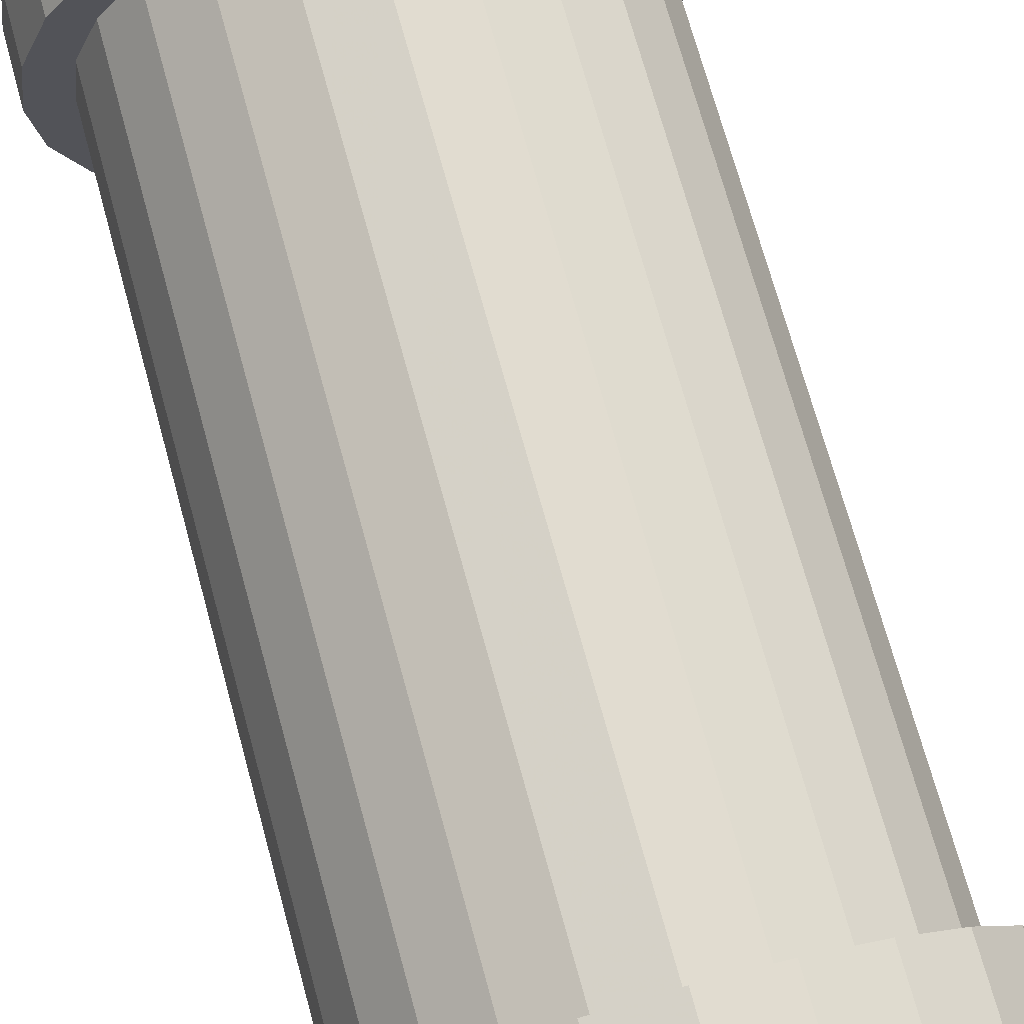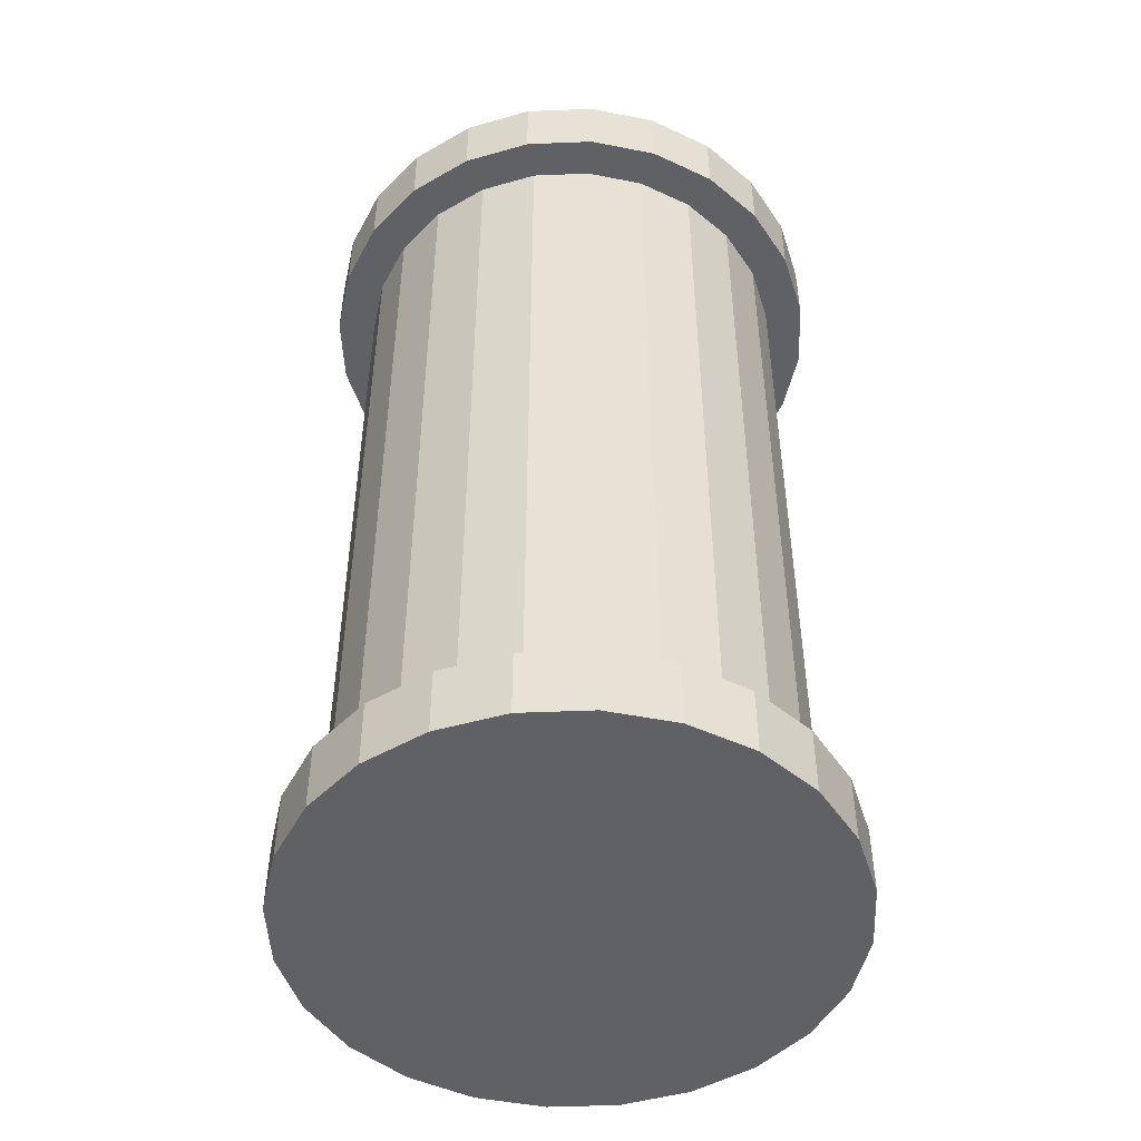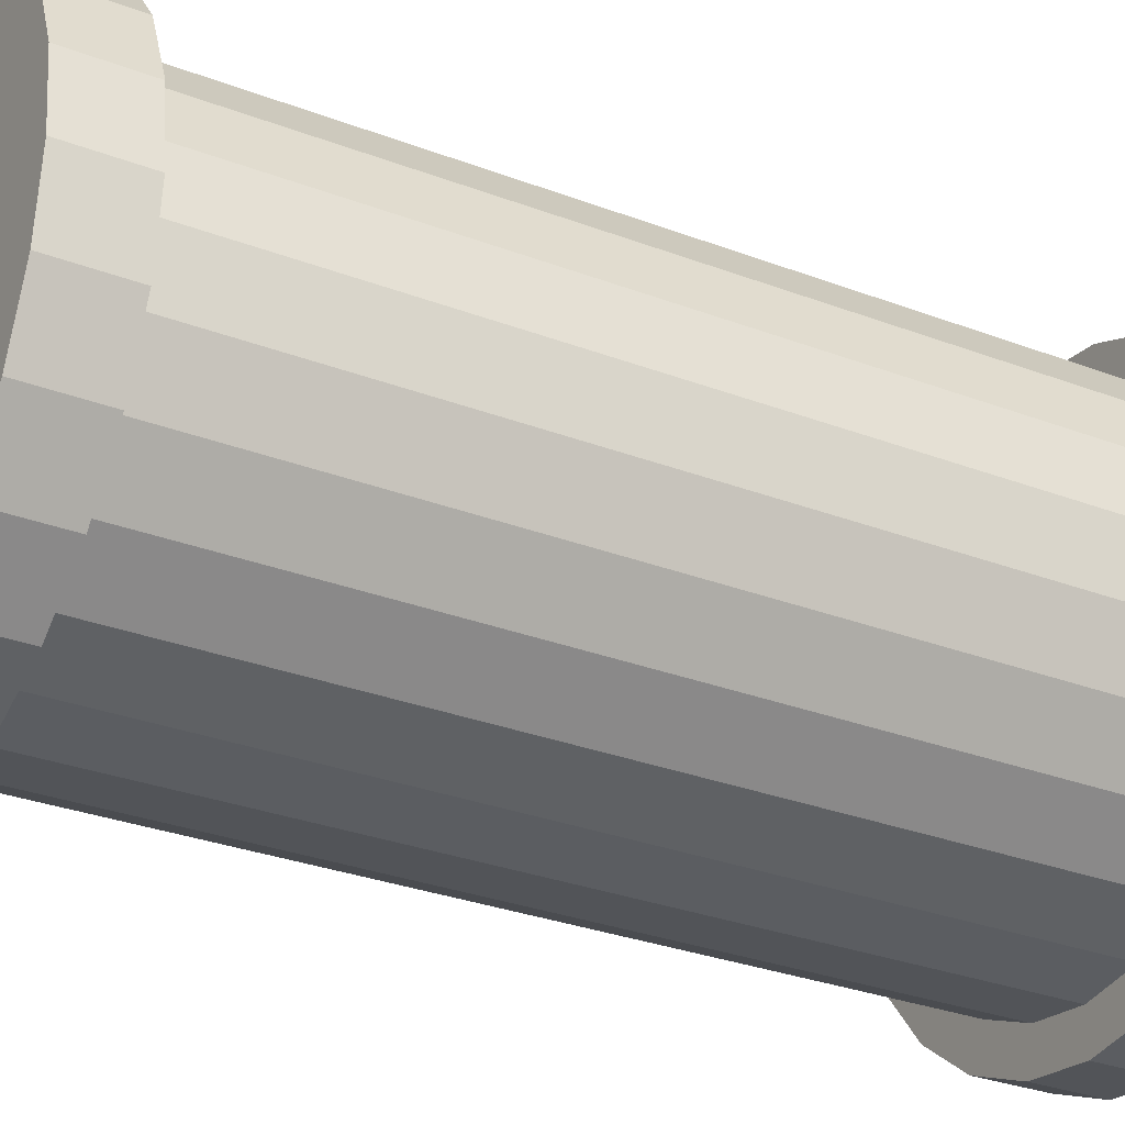
<metadata>
{"format":"obj","ext":"obj","renderer":"f3d","projection":"perspective","resolution":1024,"background":"white","views":[{"elev":72.1,"azim":164.6,"up":"+Z"},{"elev":-48.5,"azim":175.1,"up":"+Y"},{"elev":-29.8,"azim":60.7,"up":"+Z"}]}
</metadata>
<code>
o mesh1_mesh1-geometry
v 0.1335 0.3809 0.1335
v 0.09442 -0.3314 0.1635
v 0.09442 0.3809 0.1635
v 0.1335 -0.3314 0.1335
v 0.04887 -0.3314 0.1824
v -0.09442 0.3809 0.1635
v 0.09442 0.3891 0.1635
v 0.1635 -0.3314 0.09442
v 0.157 -0.3314 0.157
v 0.09442 -0.3479 0.1635
v 0.04887 0.3809 0.1824
v 0.111 -0.3314 0.1923
v 0.04887 -0.3479 0.1824
v -0.1335 0.3809 0.1335
v -0.04887 0.3809 0.1824
v 0.1335 0.3891 0.1335
v 0.04887 0.3891 0.1824
v 0.1635 0.3809 0.09442
v 0.1923 -0.3314 0.111
v 0.1635 -0.3479 0.09442
v 0.1335 -0.3479 0.1335
v -2.252e-07 -0.3314 0.1888
v -2.252e-07 -0.3479 0.1888
v -0.1335 -0.3314 0.1335
v -0.1335 0.3891 0.1335
v -0.09442 -0.3314 0.1635
v -0.09442 0.3891 0.1635
v 0.1635 0.3891 0.09442
v 0.157 0.3891 0.157
v 0.111 0.3891 0.1923
v 0.1824 -0.3314 0.04887
v 0.2144 -0.3314 0.05746
v 0.1824 -0.3479 0.04887
v 0.1923 -0.3891 0.111
v 0.111 -0.3891 0.1923
v -0.09442 -0.3479 0.1635
v -0.04887 -0.3479 0.1824
v -2.252e-07 0.3809 0.1888
v -2.252e-07 0.3891 0.1888
v -0.111 -0.3314 0.1923
v -0.1635 0.3809 0.09442
v -0.04887 -0.3314 0.1824
v -0.04887 0.3891 0.1824
v 0.1923 0.3891 0.111
v 0.1824 0.3891 0.04887
v 0.1824 0.3809 0.04887
v 0.2144 -0.3891 0.05746
v -0.1335 -0.3479 0.1335
v -0.1635 -0.3479 0.09442
v 0.157 -0.3891 0.157
v 0.05746 -0.3891 0.2144
v -0.05746 -0.3314 0.2144
v -0.157 -0.3314 0.157
v -0.1635 -0.3314 0.09442
v -0.157 0.3891 0.157
v -0.1635 0.3891 0.09442
v -0.111 0.3891 0.1923
v 0.2144 0.3891 0.05746
v 0.1923 0.3314 0.111
v 0.111 0.3314 0.1923
v 0.1888 -0.3314 -2.252e-07
v 0.222 -0.3314 -2.252e-07
v 0.1888 -0.3479 -2.252e-07
v 0.222 -0.3891 -2.252e-07
v -0.1824 -0.3479 0.04887
v -0.157 -0.3891 0.157
v -0.2144 -0.3891 0.05746
v -0.111 -0.3891 0.1923
v 0.05746 -0.3314 0.2144
v -0.05746 -0.3891 0.2144
v -0.1824 0.3809 0.04887
v -0.1923 -0.3314 0.111
v -0.1923 0.3891 0.111
v 0.2144 0.3314 0.05746
v 0.157 0.3314 0.157
v 0.05746 0.3314 0.2144
v 0.05746 0.3891 0.2144
v 0.1888 0.3891 -2.252e-07
v 0.1888 0.3809 -2.252e-07
v -0.1888 -0.3479 -2.252e-07
v -0.1824 -0.3314 0.04887
v -0.1923 -0.3891 0.111
v -2.252e-07 -0.3891 0.222
v -2.252e-07 -0.3314 0.222
v -0.1888 0.3809 -2.252e-07
v -0.2144 -0.3314 0.05746
v -0.157 0.3314 0.157
v -0.2144 0.3891 0.05746
v -0.1824 0.3891 0.04887
v 0.222 0.3314 -2.252e-07
v -0.1923 0.3314 0.111
v -0.2144 0.3314 0.05746
v -0.111 0.3314 0.1923
v -0.05746 0.3891 0.2144
v 0.222 0.3891 -2.252e-07
v 0.1824 -0.3314 -0.04887
v 0.1824 -0.3479 -0.04887
v 0.2144 -0.3891 -0.05746
v -0.222 -0.3891 -2.252e-07
v -0.1888 -0.3314 -2.252e-07
v -0.222 0.3314 -2.252e-07
v -2.252e-07 0.3314 0.222
v -0.05746 0.3314 0.2144
v -2.252e-07 0.3891 0.222
v 0.1824 0.3891 -0.04887
v 0.1824 0.3809 -0.04887
v 0.2144 -0.3314 -0.05746
v -0.1824 -0.3479 -0.04887
v -0.222 -0.3314 -2.252e-07
v -0.1824 -0.3314 -0.04887
v -0.1888 0.3891 -2.252e-07
v -0.222 0.3891 -2.252e-07
v 0.2144 0.3314 -0.05746
v 0.2144 0.3891 -0.05746
v -0.1824 0.3809 -0.04887
v 0.1635 -0.3314 -0.09442
v 0.1635 -0.3479 -0.09442
v 0.1923 -0.3891 -0.111
v -0.2144 -0.3891 -0.05746
v -0.1635 -0.3479 -0.09442
v -0.2144 -0.3314 -0.05746
v -0.2144 0.3314 -0.05746
v -0.2144 0.3891 -0.05746
v 0.1635 0.3891 -0.09442
v -0.1635 0.3809 -0.09442
v 0.1635 0.3809 -0.09442
v 0.1923 -0.3314 -0.111
v -0.1635 -0.3314 -0.09442
v -0.1824 0.3891 -0.04887
v 0.1923 0.3314 -0.111
v 0.1923 0.3891 -0.111
v 0.1335 -0.3314 -0.1335
v 0.1335 -0.3479 -0.1335
v -0.1335 -0.3479 -0.1335
v 0.157 -0.3891 -0.157
v -0.1923 -0.3891 -0.111
v -0.1923 -0.3314 -0.111
v -0.1335 -0.3314 -0.1335
v -0.1923 0.3314 -0.111
v -0.1923 0.3891 -0.111
v -0.1635 0.3891 -0.09442
v 0.1335 0.3891 -0.1335
v -0.1335 0.3809 -0.1335
v 0.1335 0.3809 -0.1335
v 0.157 -0.3314 -0.157
v -0.157 -0.3891 -0.157
v 0.157 0.3314 -0.157
v -0.157 0.3314 -0.157
v 0.157 0.3891 -0.157
v 0.09442 0.3809 -0.1635
v 0.09442 -0.3314 -0.1635
v 0.09442 -0.3479 -0.1635
v -0.09442 -0.3479 -0.1635
v 0.111 -0.3314 -0.1923
v 0.111 -0.3891 -0.1923
v -0.157 -0.3314 -0.157
v -0.09442 -0.3314 -0.1635
v -0.157 0.3891 -0.157
v -0.1335 0.3891 -0.1335
v 0.09442 0.3891 -0.1635
v 0.04887 -0.3314 -0.1824
v -0.111 -0.3891 -0.1923
v -0.09442 0.3809 -0.1635
v 0.111 0.3891 -0.1923
v 0.111 0.3314 -0.1923
v -0.111 0.3314 -0.1923
v 0.04887 0.3891 -0.1824
v 0.04887 0.3809 -0.1824
v 0.04887 -0.3479 -0.1824
v -0.04887 -0.3479 -0.1824
v 0.05746 -0.3314 -0.2144
v -2.252e-07 -0.3314 -0.1888
v 0.05746 -0.3891 -0.2144
v -0.111 -0.3314 -0.1923
v -0.04887 -0.3314 -0.1824
v -0.111 0.3891 -0.1923
v -0.09442 0.3891 -0.1635
v -2.252e-07 0.3809 -0.1888
v -0.05746 -0.3891 -0.2144
v -0.04887 0.3809 -0.1824
v 0.05746 0.3891 -0.2144
v -2.252e-07 0.3891 -0.1888
v 0.05746 0.3314 -0.2144
v -0.05746 0.3314 -0.2144
v -0.04887 0.3891 -0.1824
v -2.252e-07 -0.3479 -0.1888
v -2.252e-07 -0.3314 -0.222
v -0.05746 -0.3314 -0.2144
v -2.252e-07 -0.3891 -0.222
v -0.05746 0.3891 -0.2144
v -2.252e-07 0.3891 -0.222
v -2.252e-07 0.3314 -0.222
f 1 2 3
f 2 1 4
f 3 2 1
f 4 1 2
f 5 3 2
f 2 3 5
f 1 7 3
f 3 7 1
f 1 8 4
f 4 8 1
f 3 5 11
f 11 5 3
f 7 1 16
f 16 1 7
f 17 3 7
f 7 3 17
f 8 1 18
f 18 1 8
f 22 11 5
f 5 11 22
f 3 17 11
f 11 17 3
f 6 24 14
f 14 24 6
f 6 25 14
f 14 25 6
f 15 26 6
f 6 26 15
f 15 27 6
f 6 27 15
f 1 28 16
f 16 28 1
f 28 1 18
f 18 1 28
f 18 31 8
f 8 31 18
f 11 22 38
f 38 22 11
f 39 11 17
f 17 11 39
f 24 6 26
f 26 6 24
f 24 41 14
f 14 41 24
f 25 6 27
f 27 6 25
f 25 41 14
f 14 41 25
f 26 15 42
f 42 15 26
f 27 15 43
f 43 15 27
f 18 45 28
f 28 45 18
f 31 18 46
f 46 18 31
f 42 38 22
f 22 38 42
f 11 39 38
f 38 39 11
f 38 42 15
f 15 42 38
f 38 43 15
f 15 43 38
f 41 24 54
f 54 24 41
f 41 25 56
f 56 25 41
f 45 18 46
f 46 18 45
f 46 61 31
f 31 61 46
f 43 38 39
f 39 38 43
f 54 71 41
f 41 71 54
f 56 71 41
f 41 71 56
f 46 78 45
f 45 78 46
f 61 46 79
f 79 46 61
f 71 54 81
f 81 54 71
f 71 56 89
f 89 56 71
f 78 46 79
f 79 46 78
f 79 96 61
f 61 96 79
f 81 85 71
f 71 85 81
f 89 85 71
f 71 85 89
f 79 105 78
f 78 105 79
f 96 79 106
f 106 79 96
f 85 81 100
f 100 81 85
f 85 89 111
f 111 89 85
f 105 79 106
f 106 79 105
f 106 116 96
f 96 116 106
f 115 100 110
f 110 100 115
f 100 115 85
f 85 115 100
f 111 115 85
f 85 115 111
f 106 124 105
f 105 124 106
f 116 106 126
f 126 106 116
f 110 125 115
f 115 125 110
f 115 111 129
f 129 111 115
f 124 106 126
f 126 106 124
f 129 125 115
f 115 125 129
f 126 132 116
f 116 132 126
f 125 110 128
f 128 110 125
f 126 142 124
f 124 142 126
f 125 129 141
f 141 129 125
f 132 126 144
f 144 126 132
f 143 128 138
f 138 128 143
f 128 143 125
f 125 143 128
f 142 126 144
f 144 126 142
f 141 143 125
f 125 143 141
f 150 132 144
f 144 132 150
f 157 143 138
f 138 143 157
f 144 160 142
f 142 160 144
f 143 141 159
f 159 141 143
f 132 150 151
f 151 150 132
f 160 144 150
f 150 144 160
f 143 157 163
f 163 157 143
f 159 163 143
f 143 163 159
f 168 151 150
f 150 151 168
f 150 167 160
f 160 167 150
f 151 168 161
f 161 168 151
f 175 163 157
f 157 163 175
f 163 159 177
f 177 159 163
f 167 150 168
f 168 150 167
f 178 161 168
f 168 161 178
f 161 178 172
f 172 178 161
f 163 175 180
f 180 175 163
f 177 180 163
f 163 180 177
f 168 182 167
f 167 182 168
f 182 168 178
f 178 168 182
f 180 172 178
f 178 172 180
f 172 180 175
f 175 180 172
f 180 177 185
f 185 177 180
f 185 178 180
f 180 178 185
f 178 185 182
f 182 185 178
f 1 6 3
f 3 6 1
f 2 9 4
f 5 12 2
f 1 14 6
f 6 14 1
f 3 6 15
f 15 6 3
f 4 19 8
f 9 19 4
f 12 9 2
f 3 15 11
f 11 15 3
f 22 12 5
f 18 14 1
f 1 14 18
f 7 29 16
f 17 30 7
f 19 32 8
f 21 36 10
f 10 36 21
f 10 37 13
f 13 37 10
f 11 15 38
f 38 15 11
f 40 12 22
f 13 37 23
f 23 37 13
f 18 41 14
f 14 41 18
f 16 44 28
f 29 44 16
f 30 29 7
f 39 30 17
f 8 32 31
f 20 48 21
f 21 48 20
f 33 49 20
f 20 49 33
f 21 48 36
f 36 48 21
f 10 36 37
f 37 36 10
f 52 12 40
f 22 42 40
f 46 41 18
f 18 41 46
f 26 24 53
f 27 25 55
f 42 26 40
f 43 27 57
f 44 58 28
f 30 39 57
f 28 58 45
f 32 62 31
f 20 49 48
f 48 49 20
f 33 65 49
f 49 65 33
f 69 12 52
f 46 71 41
f 41 71 46
f 53 24 72
f 40 26 53
f 24 54 72
f 55 25 73
f 57 27 55
f 25 56 73
f 39 43 57
f 77 30 57
f 45 58 78
f 31 62 61
f 63 80 33
f 33 80 63
f 33 80 65
f 65 80 33
f 84 69 52
f 46 85 71
f 71 85 46
f 72 54 86
f 73 56 88
f 94 77 57
f 58 95 78
f 79 85 46
f 46 85 79
f 61 62 96
f 97 80 63
f 63 80 97
f 54 81 86
f 56 89 88
f 104 77 94
f 78 95 105
f 106 85 79
f 79 85 106
f 62 107 96
f 97 108 80
f 80 108 97
f 81 100 86
f 88 89 112
f 95 114 105
f 106 115 85
f 85 115 106
f 96 107 116
f 97 120 108
f 108 120 97
f 100 110 109
f 86 100 109
f 89 111 112
f 105 114 124
f 106 125 115
f 115 125 106
f 117 120 97
f 97 120 117
f 107 127 116
f 109 110 121
f 111 129 112
f 112 129 123
f 114 131 124
f 126 125 106
f 106 125 126
f 117 134 120
f 120 134 117
f 116 127 132
f 110 128 121
f 129 141 123
f 124 131 142
f 126 143 125
f 125 143 126
f 133 134 117
f 117 134 133
f 127 145 132
f 121 128 137
f 128 138 137
f 123 141 140
f 131 149 142
f 144 143 126
f 126 143 144
f 152 134 133
f 133 134 152
f 132 145 151
f 137 138 156
f 141 159 140
f 142 149 160
f 150 143 144
f 144 143 150
f 152 153 134
f 134 153 152
f 151 145 161
f 145 154 161
f 138 157 156
f 140 159 158
f 160 149 167
f 150 163 143
f 143 163 150
f 169 153 152
f 152 153 169
f 172 161 154
f 157 175 156
f 149 164 167
f 159 177 158
f 168 163 150
f 150 163 168
f 169 170 153
f 153 170 169
f 154 171 174
f 172 154 174
f 156 175 174
f 182 167 164
f 158 185 176
f 177 185 158
f 168 180 163
f 163 180 168
f 170 169 186
f 186 169 170
f 180 168 178
f 178 168 180
f 174 171 188
f 175 172 174
f 164 181 176
f 182 164 176
f 185 182 176
f 187 188 171
f 176 181 190
f 191 190 181
f 4 10 2
f 2 10 4
f 2 13 5
f 5 13 2
f 20 4 8
f 8 4 20
f 10 4 21
f 21 4 10
f 13 2 10
f 10 2 13
f 23 5 13
f 13 5 23
f 4 20 21
f 21 20 4
f 8 33 20
f 20 33 8
f 5 23 22
f 22 23 5
f 33 8 31
f 31 8 33
f 37 22 23
f 23 22 37
f 26 48 24
f 24 48 26
f 42 36 26
f 26 36 42
f 31 63 33
f 33 63 31
f 48 26 36
f 36 26 48
f 36 42 37
f 37 42 36
f 22 37 42
f 42 37 22
f 48 54 24
f 24 54 48
f 63 31 61
f 61 31 63
f 54 48 49
f 49 48 54
f 81 49 65
f 65 49 81
f 61 97 63
f 63 97 61
f 49 81 54
f 54 81 49
f 100 65 80
f 80 65 100
f 65 100 81
f 81 100 65
f 97 61 96
f 96 61 97
f 80 110 100
f 100 110 80
f 96 117 97
f 97 117 96
f 110 80 108
f 108 80 110
f 117 96 116
f 116 96 117
f 128 108 120
f 120 108 128
f 108 128 110
f 110 128 108
f 116 133 117
f 117 133 116
f 120 138 128
f 128 138 120
f 133 116 132
f 132 116 133
f 138 120 134
f 134 120 138
f 151 133 132
f 132 133 151
f 153 138 134
f 134 138 153
f 133 151 152
f 152 151 133
f 138 153 157
f 157 153 138
f 161 152 151
f 151 152 161
f 170 157 153
f 153 157 170
f 152 161 169
f 169 161 152
f 157 170 175
f 175 170 157
f 172 169 161
f 161 169 172
f 186 175 170
f 170 175 186
f 169 172 186
f 186 172 169
f 175 186 172
f 172 186 175
f 4 9 2
f 2 12 5
f 8 19 4
f 4 19 9
f 2 9 12
f 5 12 22
f 16 29 7
f 7 30 17
f 8 32 19
f 22 12 40
f 28 44 16
f 16 44 29
f 7 29 30
f 17 30 39
f 31 32 8
f 40 12 52
f 40 42 22
f 53 24 26
f 55 25 27
f 40 26 42
f 57 27 43
f 28 58 44
f 57 39 30
f 45 58 28
f 31 62 32
f 50 34 66
f 34 47 67
f 35 50 68
f 51 35 70
f 52 12 69
f 72 24 53
f 53 26 40
f 72 54 24
f 73 25 55
f 55 27 57
f 73 56 25
f 57 43 39
f 57 30 77
f 78 58 45
f 61 62 31
f 47 64 67
f 66 34 82
f 68 50 66
f 82 34 67
f 70 35 68
f 83 51 70
f 52 69 84
f 86 54 72
f 88 56 73
f 75 59 91
f 59 74 92
f 60 75 87
f 76 60 93
f 57 77 94
f 78 95 58
f 96 62 61
f 67 64 99
f 86 81 54
f 88 89 56
f 74 90 101
f 91 59 92
f 87 75 91
f 92 74 101
f 93 60 87
f 103 76 93
f 94 77 104
f 105 95 78
f 96 107 62
f 64 98 99
f 86 100 81
f 112 89 88
f 90 113 101
f 102 76 103
f 105 114 95
f 116 107 96
f 99 98 119
f 109 110 100
f 109 100 86
f 112 111 89
f 101 113 122
f 124 114 105
f 116 127 107
f 98 118 119
f 121 110 109
f 112 129 111
f 113 130 122
f 123 129 112
f 124 131 114
f 132 127 116
f 119 118 136
f 121 128 110
f 122 130 139
f 123 141 129
f 142 131 124
f 132 145 127
f 118 135 146
f 136 118 146
f 137 128 121
f 137 138 128
f 139 130 148
f 140 141 123
f 142 149 131
f 151 145 132
f 135 155 146
f 156 138 137
f 130 147 148
f 140 159 141
f 160 149 142
f 161 145 151
f 161 154 145
f 146 155 162
f 156 157 138
f 147 165 148
f 158 159 140
f 167 149 160
f 154 161 172
f 155 173 162
f 156 175 157
f 167 164 149
f 148 165 166
f 158 177 159
f 174 171 154
f 174 154 172
f 162 173 179
f 174 175 156
f 164 167 182
f 165 183 166
f 176 185 158
f 158 185 177
f 188 171 174
f 174 172 175
f 189 179 173
f 176 181 164
f 176 164 182
f 166 183 184
f 176 182 185
f 171 188 187
f 190 181 176
f 192 184 183
f 181 190 191
f 34 9 19
f 9 35 12
f 47 19 32
f 9 34 50
f 19 47 34
f 35 9 50
f 51 12 35
f 59 29 44
f 29 60 30
f 32 64 47
f 12 51 69
f 52 68 40
f 74 44 58
f 29 59 75
f 44 74 59
f 60 29 75
f 76 30 60
f 64 32 62
f 83 69 51
f 68 52 70
f 66 40 68
f 66 72 53
f 40 66 53
f 87 73 55
f 57 87 55
f 58 90 74
f 30 76 77
f 62 98 64
f 72 66 82
f 86 82 67
f 69 83 84
f 70 84 83
f 84 70 52
f 82 86 72
f 73 87 91
f 87 57 93
f 91 88 73
f 90 58 95
f 102 77 76
f 94 93 57
f 98 62 107
f 109 67 99
f 67 109 86
f 88 91 92
f 95 113 90
f 112 92 101
f 77 102 104
f 93 94 103
f 104 103 94
f 107 118 98
f 99 121 109
f 92 112 88
f 113 95 114
f 101 123 112
f 103 104 102
f 118 107 127
f 121 99 119
f 114 130 113
f 123 101 122
f 127 135 118
f 119 137 121
f 130 114 131
f 122 140 123
f 135 127 145
f 137 119 136
f 131 147 130
f 140 122 139
f 154 135 145
f 156 136 146
f 136 156 137
f 147 131 149
f 158 139 148
f 139 158 140
f 135 154 155
f 162 156 146
f 164 147 149
f 166 158 148
f 171 155 154
f 156 162 174
f 147 164 165
f 158 166 176
f 155 171 173
f 179 174 162
f 181 165 164
f 184 176 166
f 187 173 171
f 174 179 188
f 165 181 183
f 176 184 190
f 173 187 189
f 189 188 179
f 191 183 181
f 192 190 184
f 188 189 187
f 183 191 192
f 190 192 191
f 19 9 34
f 12 35 9
f 32 19 47
f 50 34 9
f 34 47 19
f 50 9 35
f 35 12 51
f 44 29 59
f 30 60 29
f 47 64 32
f 69 51 12
f 40 68 52
f 58 44 74
f 75 59 29
f 59 74 44
f 75 29 60
f 60 30 76
f 62 32 64
f 51 69 83
f 70 52 68
f 68 40 66
f 53 72 66
f 53 66 40
f 55 73 87
f 55 87 57
f 74 90 58
f 77 76 30
f 64 98 62
f 82 66 72
f 67 82 86
f 84 83 69
f 83 84 70
f 52 70 84
f 72 86 82
f 91 87 73
f 93 57 87
f 73 88 91
f 95 58 90
f 76 77 102
f 57 93 94
f 107 62 98
f 99 67 109
f 86 109 67
f 92 91 88
f 90 113 95
f 101 92 112
f 104 102 77
f 103 94 93
f 94 103 104
f 98 118 107
f 109 121 99
f 88 112 92
f 114 95 113
f 112 123 101
f 102 104 103
f 127 107 118
f 119 99 121
f 113 130 114
f 122 101 123
f 118 135 127
f 121 137 119
f 131 114 130
f 123 140 122
f 145 127 135
f 136 119 137
f 130 147 131
f 139 122 140
f 145 135 154
f 146 136 156
f 137 156 136
f 149 131 147
f 148 139 158
f 140 158 139
f 155 154 135
f 146 156 162
f 149 147 164
f 148 158 166
f 154 155 171
f 174 162 156
f 165 164 147
f 176 166 158
f 173 171 155
f 162 174 179
f 164 165 181
f 166 176 184
f 171 173 187
f 188 179 174
f 183 181 165
f 190 184 176
f 189 187 173
f 179 188 189
f 181 183 191
f 184 190 192
f 187 189 188
f 192 191 183
f 191 192 190
f 66 34 50
f 67 47 34
f 68 50 35
f 70 35 51
f 67 64 47
f 82 34 66
f 66 50 68
f 67 34 82
f 68 35 70
f 70 51 83
f 91 59 75
f 92 74 59
f 87 75 60
f 93 60 76
f 99 64 67
f 101 90 74
f 92 59 91
f 91 75 87
f 101 74 92
f 87 60 93
f 93 76 103
f 99 98 64
f 101 113 90
f 103 76 102
f 119 98 99
f 122 113 101
f 119 118 98
f 122 130 113
f 136 118 119
f 139 130 122
f 146 135 118
f 146 118 136
f 148 130 139
f 146 155 135
f 148 147 130
f 162 155 146
f 148 165 147
f 162 173 155
f 166 165 148
f 179 173 162
f 166 183 165
f 173 179 189
f 184 183 166
f 183 184 192

</code>
